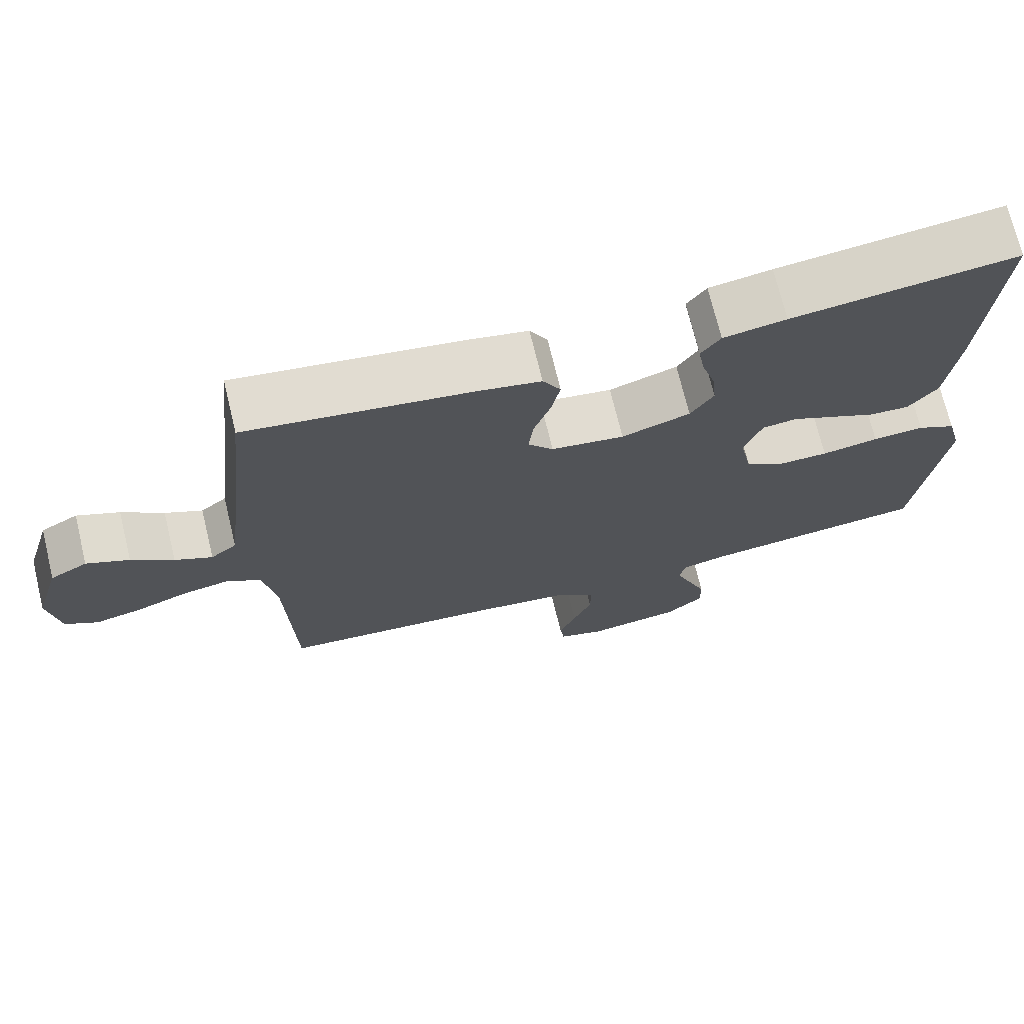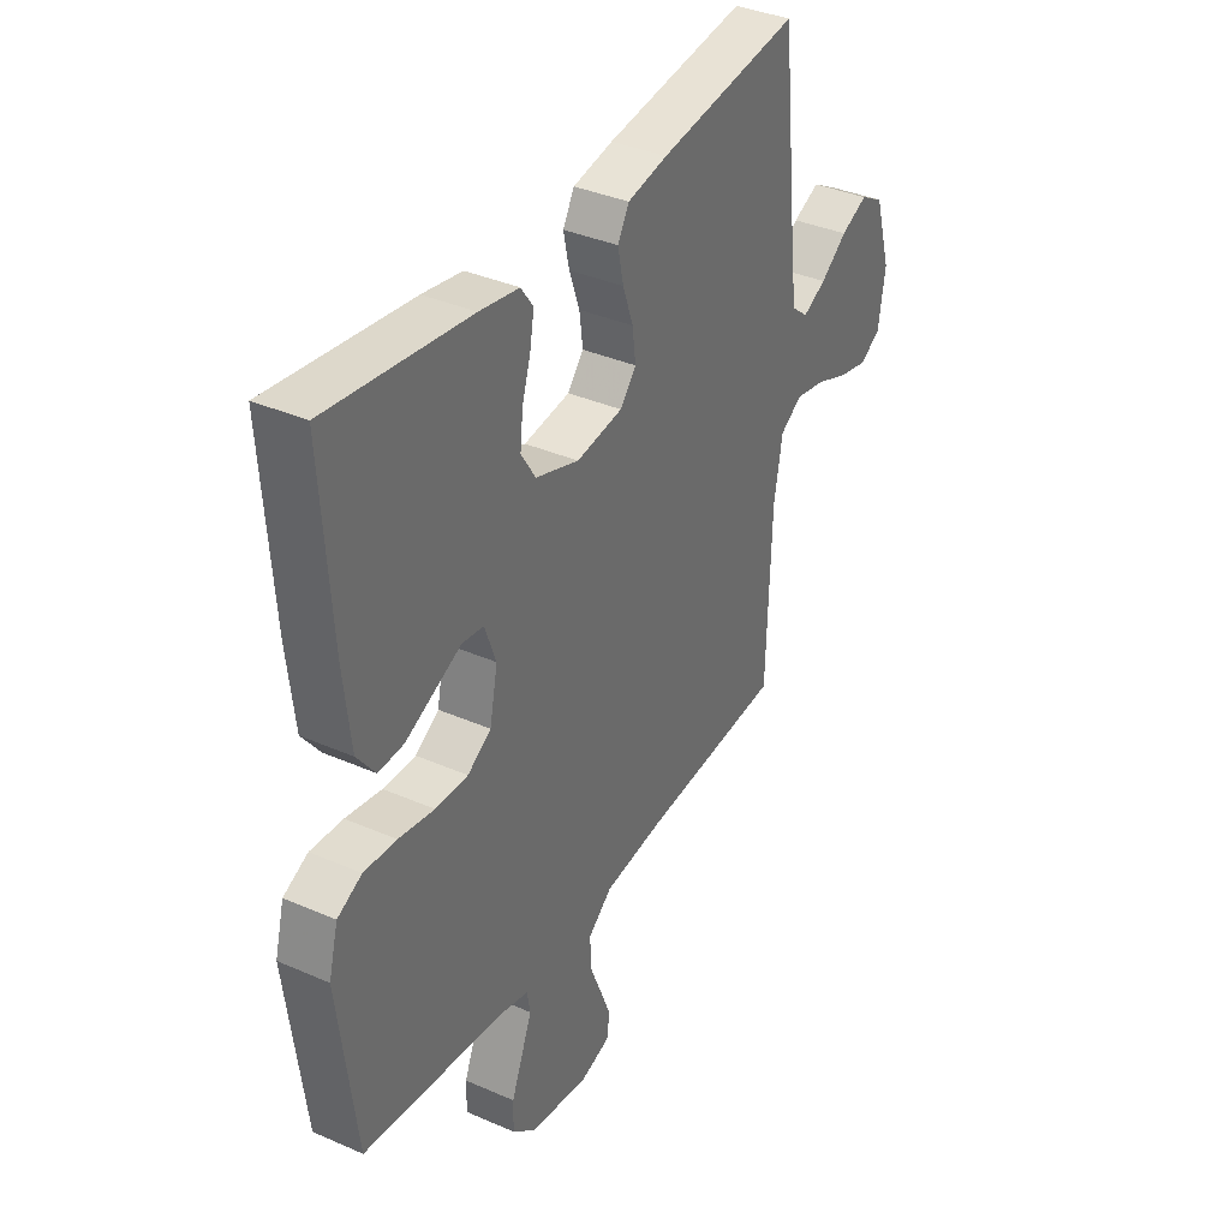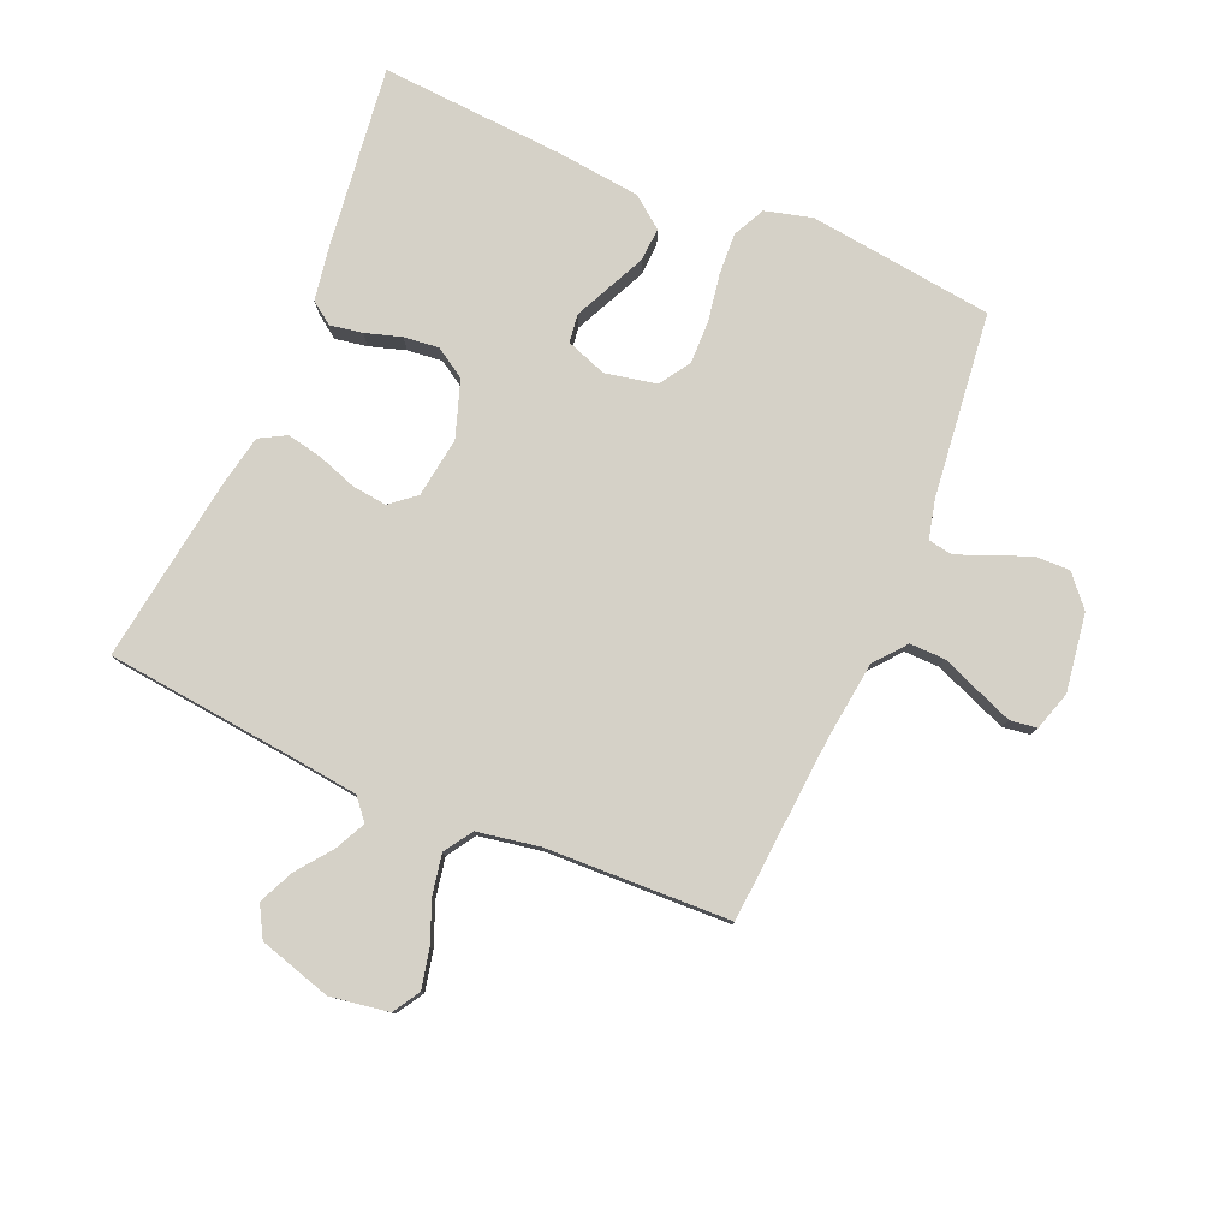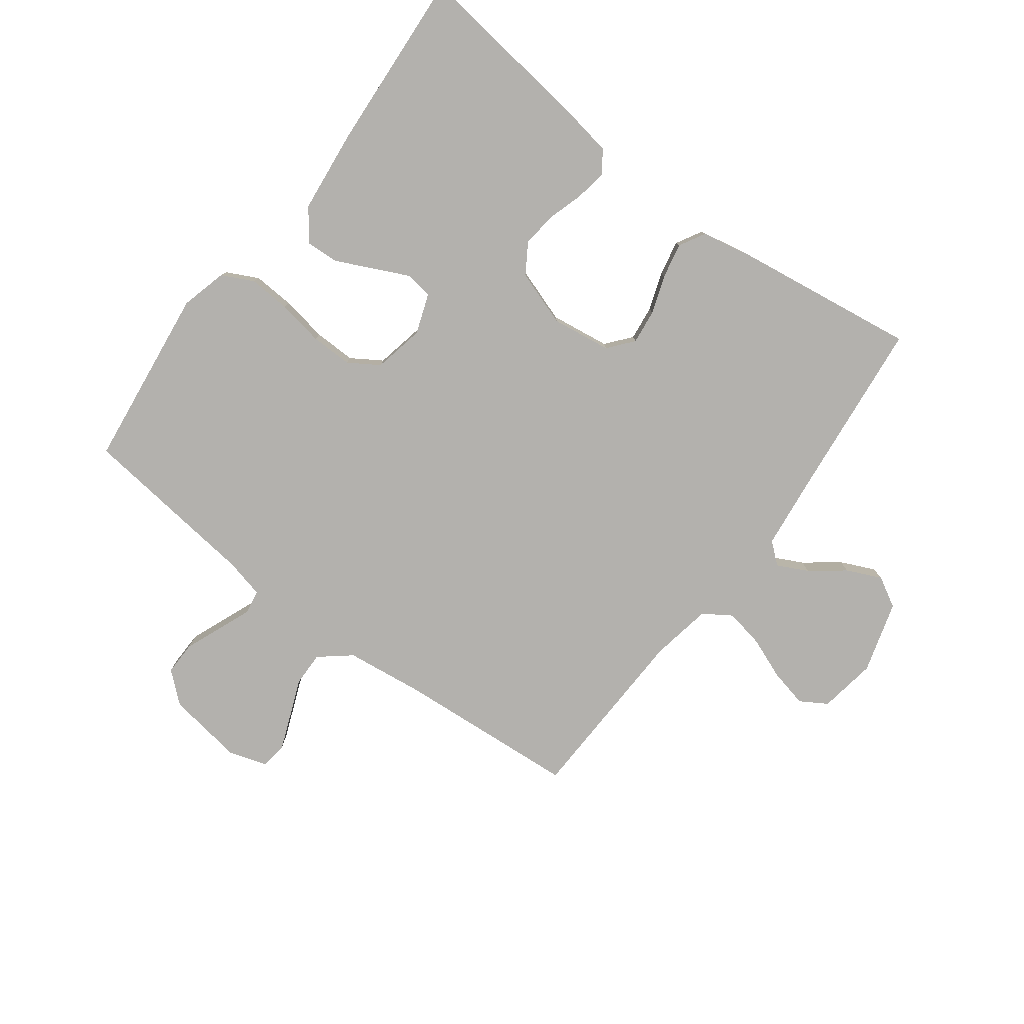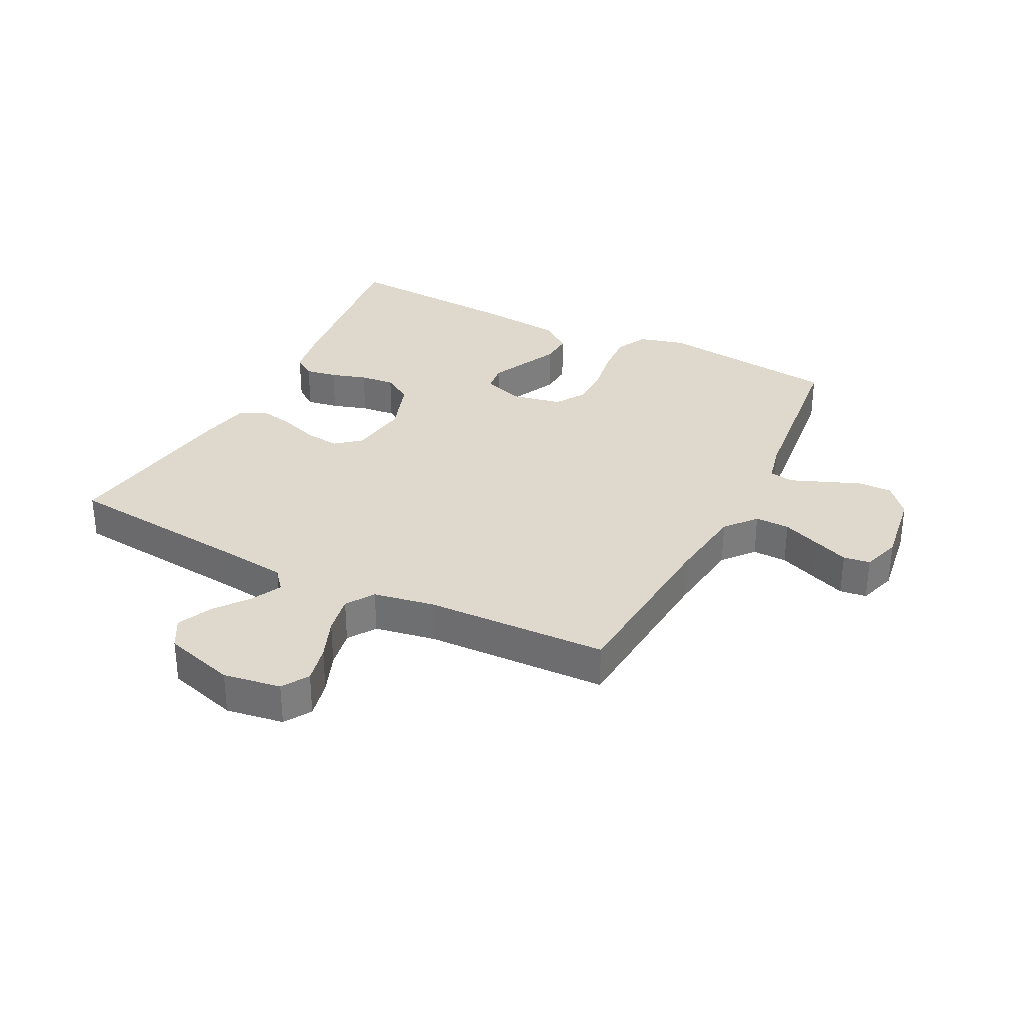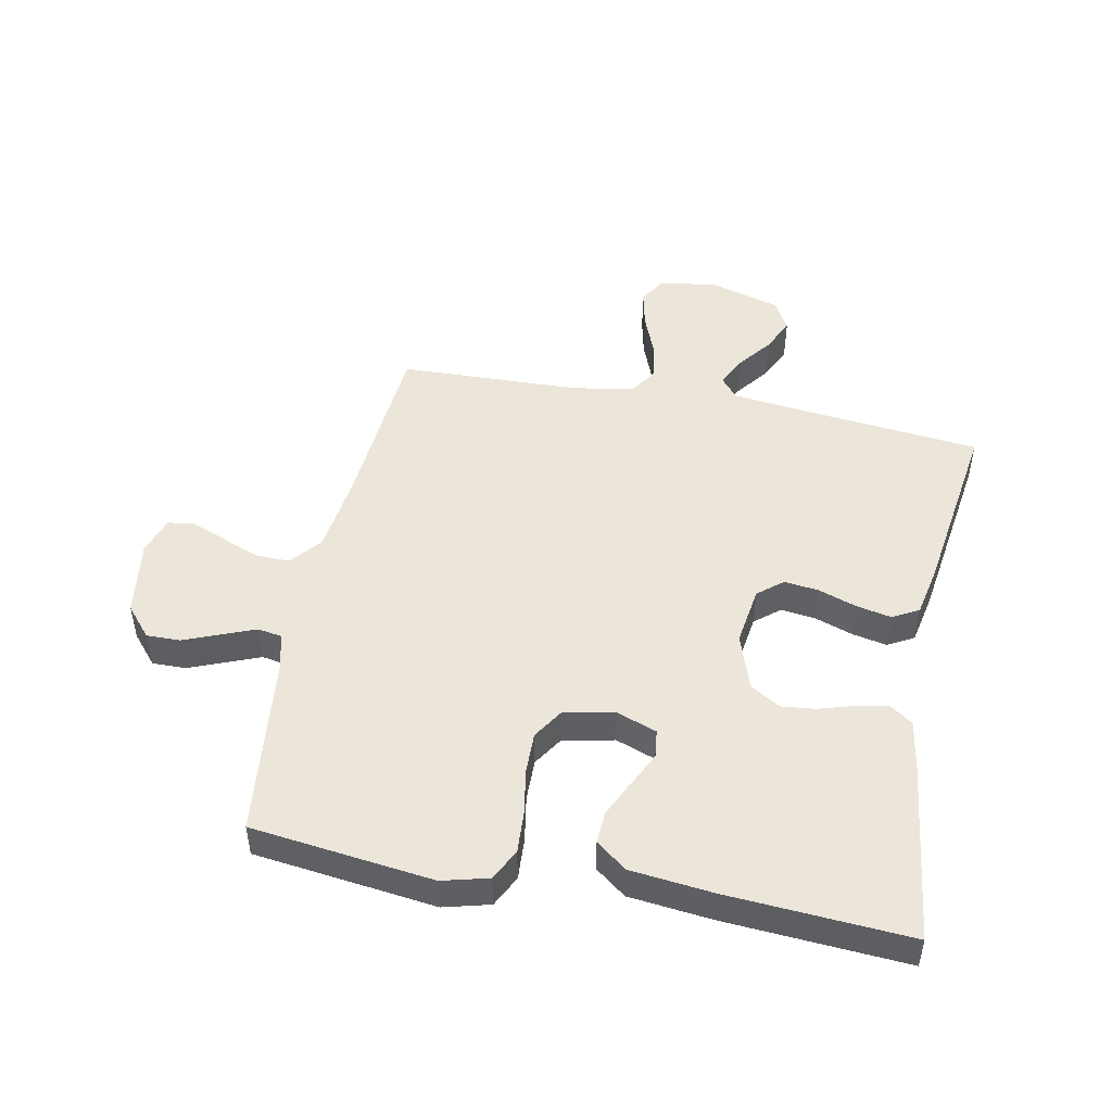
<metadata>
{"format":"obj","ext":"obj","renderer":"f3d","projection":"perspective","resolution":1024,"background":"white","views":[{"elev":71.7,"azim":166.4,"up":"+Z"},{"elev":36.7,"azim":-60.4,"up":"+Z"},{"elev":79.4,"azim":113.1,"up":"+Y"},{"elev":-79.2,"azim":-36.9,"up":"+Y"},{"elev":32.2,"azim":116.9,"up":"+Y"},{"elev":48.2,"azim":-78.8,"up":"+Y"}]}
</metadata>
<code>
v -0.5 0.07 -0.5
v -0.537 0.07 -0.2
v -0.517 0.07 -0.124
v -0.465 0.07 -0.098
v -0.396 0.07 -0.102
v -0.32 0.07 -0.115
v -0.251 0.07 -0.116
v -0.201 0.07 -0.084
v -0.184 0.07 0
v -0.208 0.07 0.066
v -0.254 0.07 0.072
v -0.311 0.07 0.045
v -0.372 0.07 0.016
v -0.426 0.07 0.013
v -0.465 0.07 0.064
v -0.48 0.07 0.2
v -0.5 0.07 0.5
v -0.2 0.07 0.463
v -0.116 0.07 0.449
v -0.09 0.07 0.412
v -0.099 0.07 0.36
v -0.117 0.07 0.301
v -0.123 0.07 0.244
v -0.092 0.07 0.195
v 0 0.07 0.164
v 0.098 0.07 0.178
v 0.132 0.07 0.219
v 0.125 0.07 0.276
v 0.103 0.07 0.339
v 0.091 0.07 0.397
v 0.115 0.07 0.44
v 0.2 0.07 0.457
v 0.5 0.07 0.5
v 0.532 0.07 0.2
v 0.546 0.07 0.081
v 0.581 0.07 0.052
v 0.631 0.07 0.077
v 0.687 0.07 0.12
v 0.744 0.07 0.146
v 0.794 0.07 0.118
v 0.829 0.07 0
v 0.814 0.07 -0.095
v 0.77 0.07 -0.122
v 0.707 0.07 -0.108
v 0.638 0.07 -0.081
v 0.574 0.07 -0.069
v 0.528 0.07 -0.099
v 0.51 0.07 -0.2
v 0.5 0.07 -0.5
v 0.2 0.07 -0.523
v 0.071 0.07 -0.539
v 0.02 0.07 -0.581
v 0.021 0.07 -0.638
v 0.046 0.07 -0.7
v 0.069 0.07 -0.758
v 0.063 0.07 -0.802
v 0 0.07 -0.822
v -0.127 0.07 -0.803
v -0.177 0.07 -0.76
v -0.176 0.07 -0.704
v -0.152 0.07 -0.644
v -0.13 0.07 -0.589
v -0.137 0.07 -0.549
v -0.2 0.07 -0.534
v -0.5 0 -0.5
v -0.537 0 -0.2
v -0.517 0 -0.124
v -0.465 0 -0.098
v -0.396 0 -0.102
v -0.32 0 -0.115
v -0.251 0 -0.116
v -0.201 0 -0.084
v -0.184 0 0
v -0.208 0 0.066
v -0.254 0 0.072
v -0.311 0 0.045
v -0.372 0 0.016
v -0.426 0 0.013
v -0.465 0 0.064
v -0.48 0 0.2
v -0.5 0 0.5
v -0.2 0 0.463
v -0.116 0 0.449
v -0.09 0 0.412
v -0.099 0 0.36
v -0.117 0 0.301
v -0.123 0 0.244
v -0.092 0 0.195
v 0 0 0.164
v 0.098 0 0.178
v 0.132 0 0.219
v 0.125 0 0.276
v 0.103 0 0.339
v 0.091 0 0.397
v 0.115 0 0.44
v 0.2 0 0.457
v 0.5 0 0.5
v 0.532 0 0.2
v 0.546 0 0.081
v 0.581 0 0.052
v 0.631 0 0.077
v 0.687 0 0.12
v 0.744 0 0.146
v 0.794 0 0.118
v 0.829 0 0
v 0.814 0 -0.095
v 0.77 0 -0.122
v 0.707 0 -0.108
v 0.638 0 -0.081
v 0.574 0 -0.069
v 0.528 0 -0.099
v 0.51 0 -0.2
v 0.5 0 -0.5
v 0.2 0 -0.523
v 0.071 0 -0.539
v 0.02 0 -0.581
v 0.021 0 -0.638
v 0.046 0 -0.7
v 0.069 0 -0.758
v 0.063 0 -0.802
v 0 0 -0.822
v -0.127 0 -0.803
v -0.177 0 -0.76
v -0.176 0 -0.704
v -0.152 0 -0.644
v -0.13 0 -0.589
v -0.137 0 -0.549
v -0.2 0 -0.534
f 59 60 61
f 58 59 61
f 57 58 61
f 56 57 61
f 55 56 61
f 54 55 61
f 53 54 61
f 52 53 61 62
f 51 52 62 63
f 48 49 50
f 51 63 64
f 50 51 64
f 48 50 64
f 47 48 64
f 43 44 45
f 42 43 45
f 41 42 45
f 40 41 45
f 39 40 45
f 38 39 45
f 37 38 45
f 36 37 45 46
f 64 1 2
f 47 64 2
f 46 47 2
f 36 46 2
f 35 36 2
f 32 33 34
f 31 32 34
f 30 31 34
f 29 30 34
f 28 29 34
f 20 21 22
f 19 20 22
f 18 19 22
f 17 18 22
f 16 17 22
f 15 16 22
f 14 15 22
f 13 14 22
f 12 13 22
f 11 12 22 23
f 10 11 23 24
f 4 5 6
f 3 4 6
f 2 3 6
f 2 6 7
f 35 2 7
f 27 28 34 35
f 26 27 35
f 25 26 35
f 9 10 24 25
f 8 9 25 35
f 7 8 35
f 125 124 123
f 125 123 122
f 125 122 121
f 125 121 120
f 125 120 119
f 125 119 118
f 125 118 117
f 126 125 117 116
f 127 126 116 115
f 114 113 112
f 128 127 115
f 128 115 114
f 128 114 112
f 128 112 111
f 109 108 107
f 109 107 106
f 109 106 105
f 109 105 104
f 109 104 103
f 109 103 102
f 109 102 101
f 110 109 101 100
f 66 65 128
f 66 128 111
f 66 111 110
f 66 110 100
f 66 100 99
f 98 97 96
f 98 96 95
f 98 95 94
f 98 94 93
f 98 93 92
f 86 85 84
f 86 84 83
f 86 83 82
f 86 82 81
f 86 81 80
f 86 80 79
f 86 79 78
f 86 78 77
f 86 77 76
f 87 86 76 75
f 88 87 75 74
f 70 69 68
f 70 68 67
f 70 67 66
f 71 70 66
f 71 66 99
f 99 98 92 91
f 99 91 90
f 99 90 89
f 89 88 74 73
f 99 89 73 72
f 99 72 71
f 1 65 66 2
f 2 66 67 3
f 3 67 68 4
f 4 68 69 5
f 5 69 70 6
f 6 70 71 7
f 7 71 72 8
f 8 72 73 9
f 9 73 74 10
f 10 74 75 11
f 11 75 76 12
f 12 76 77 13
f 13 77 78 14
f 14 78 79 15
f 15 79 80 16
f 16 80 81 17
f 17 81 82 18
f 18 82 83 19
f 19 83 84 20
f 20 84 85 21
f 21 85 86 22
f 22 86 87 23
f 23 87 88 24
f 24 88 89 25
f 25 89 90 26
f 26 90 91 27
f 27 91 92 28
f 28 92 93 29
f 29 93 94 30
f 30 94 95 31
f 31 95 96 32
f 32 96 97 33
f 33 97 98 34
f 34 98 99 35
f 35 99 100 36
f 36 100 101 37
f 37 101 102 38
f 38 102 103 39
f 39 103 104 40
f 40 104 105 41
f 41 105 106 42
f 42 106 107 43
f 43 107 108 44
f 44 108 109 45
f 45 109 110 46
f 46 110 111 47
f 47 111 112 48
f 48 112 113 49
f 49 113 114 50
f 50 114 115 51
f 51 115 116 52
f 52 116 117 53
f 53 117 118 54
f 54 118 119 55
f 55 119 120 56
f 56 120 121 57
f 57 121 122 58
f 58 122 123 59
f 59 123 124 60
f 60 124 125 61
f 61 125 126 62
f 62 126 127 63
f 63 127 128 64
f 64 128 65 1

</code>
